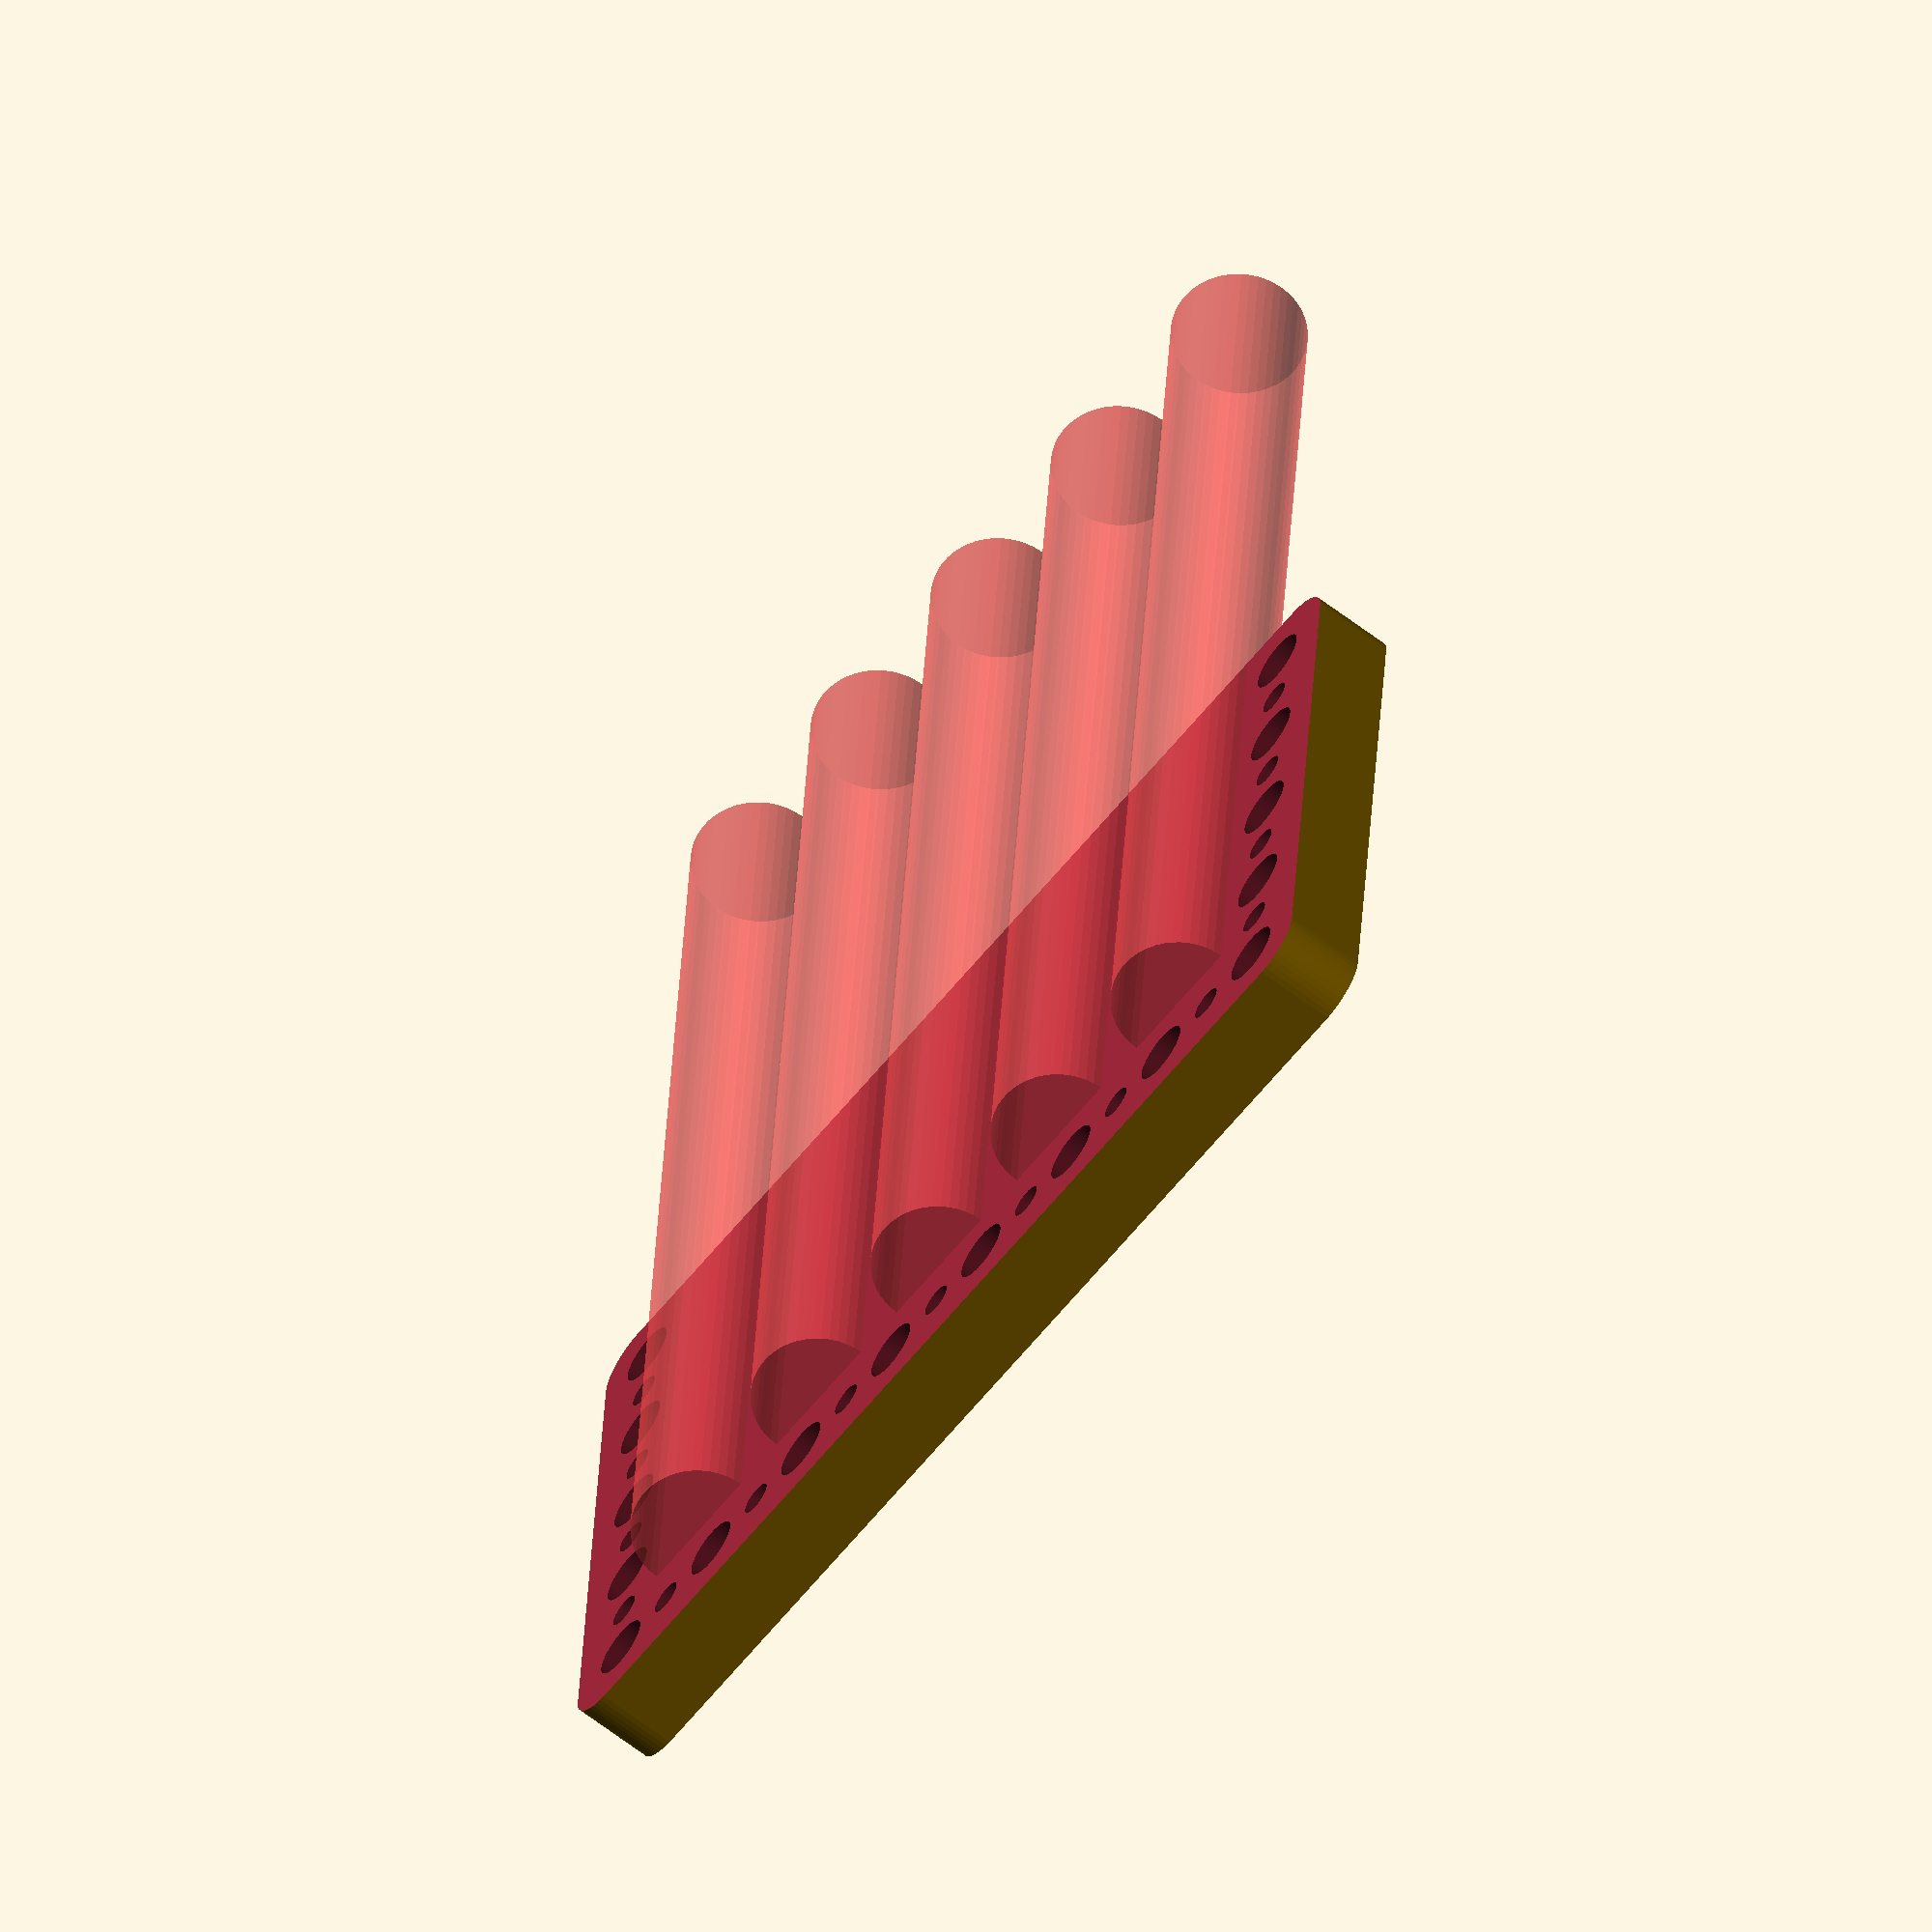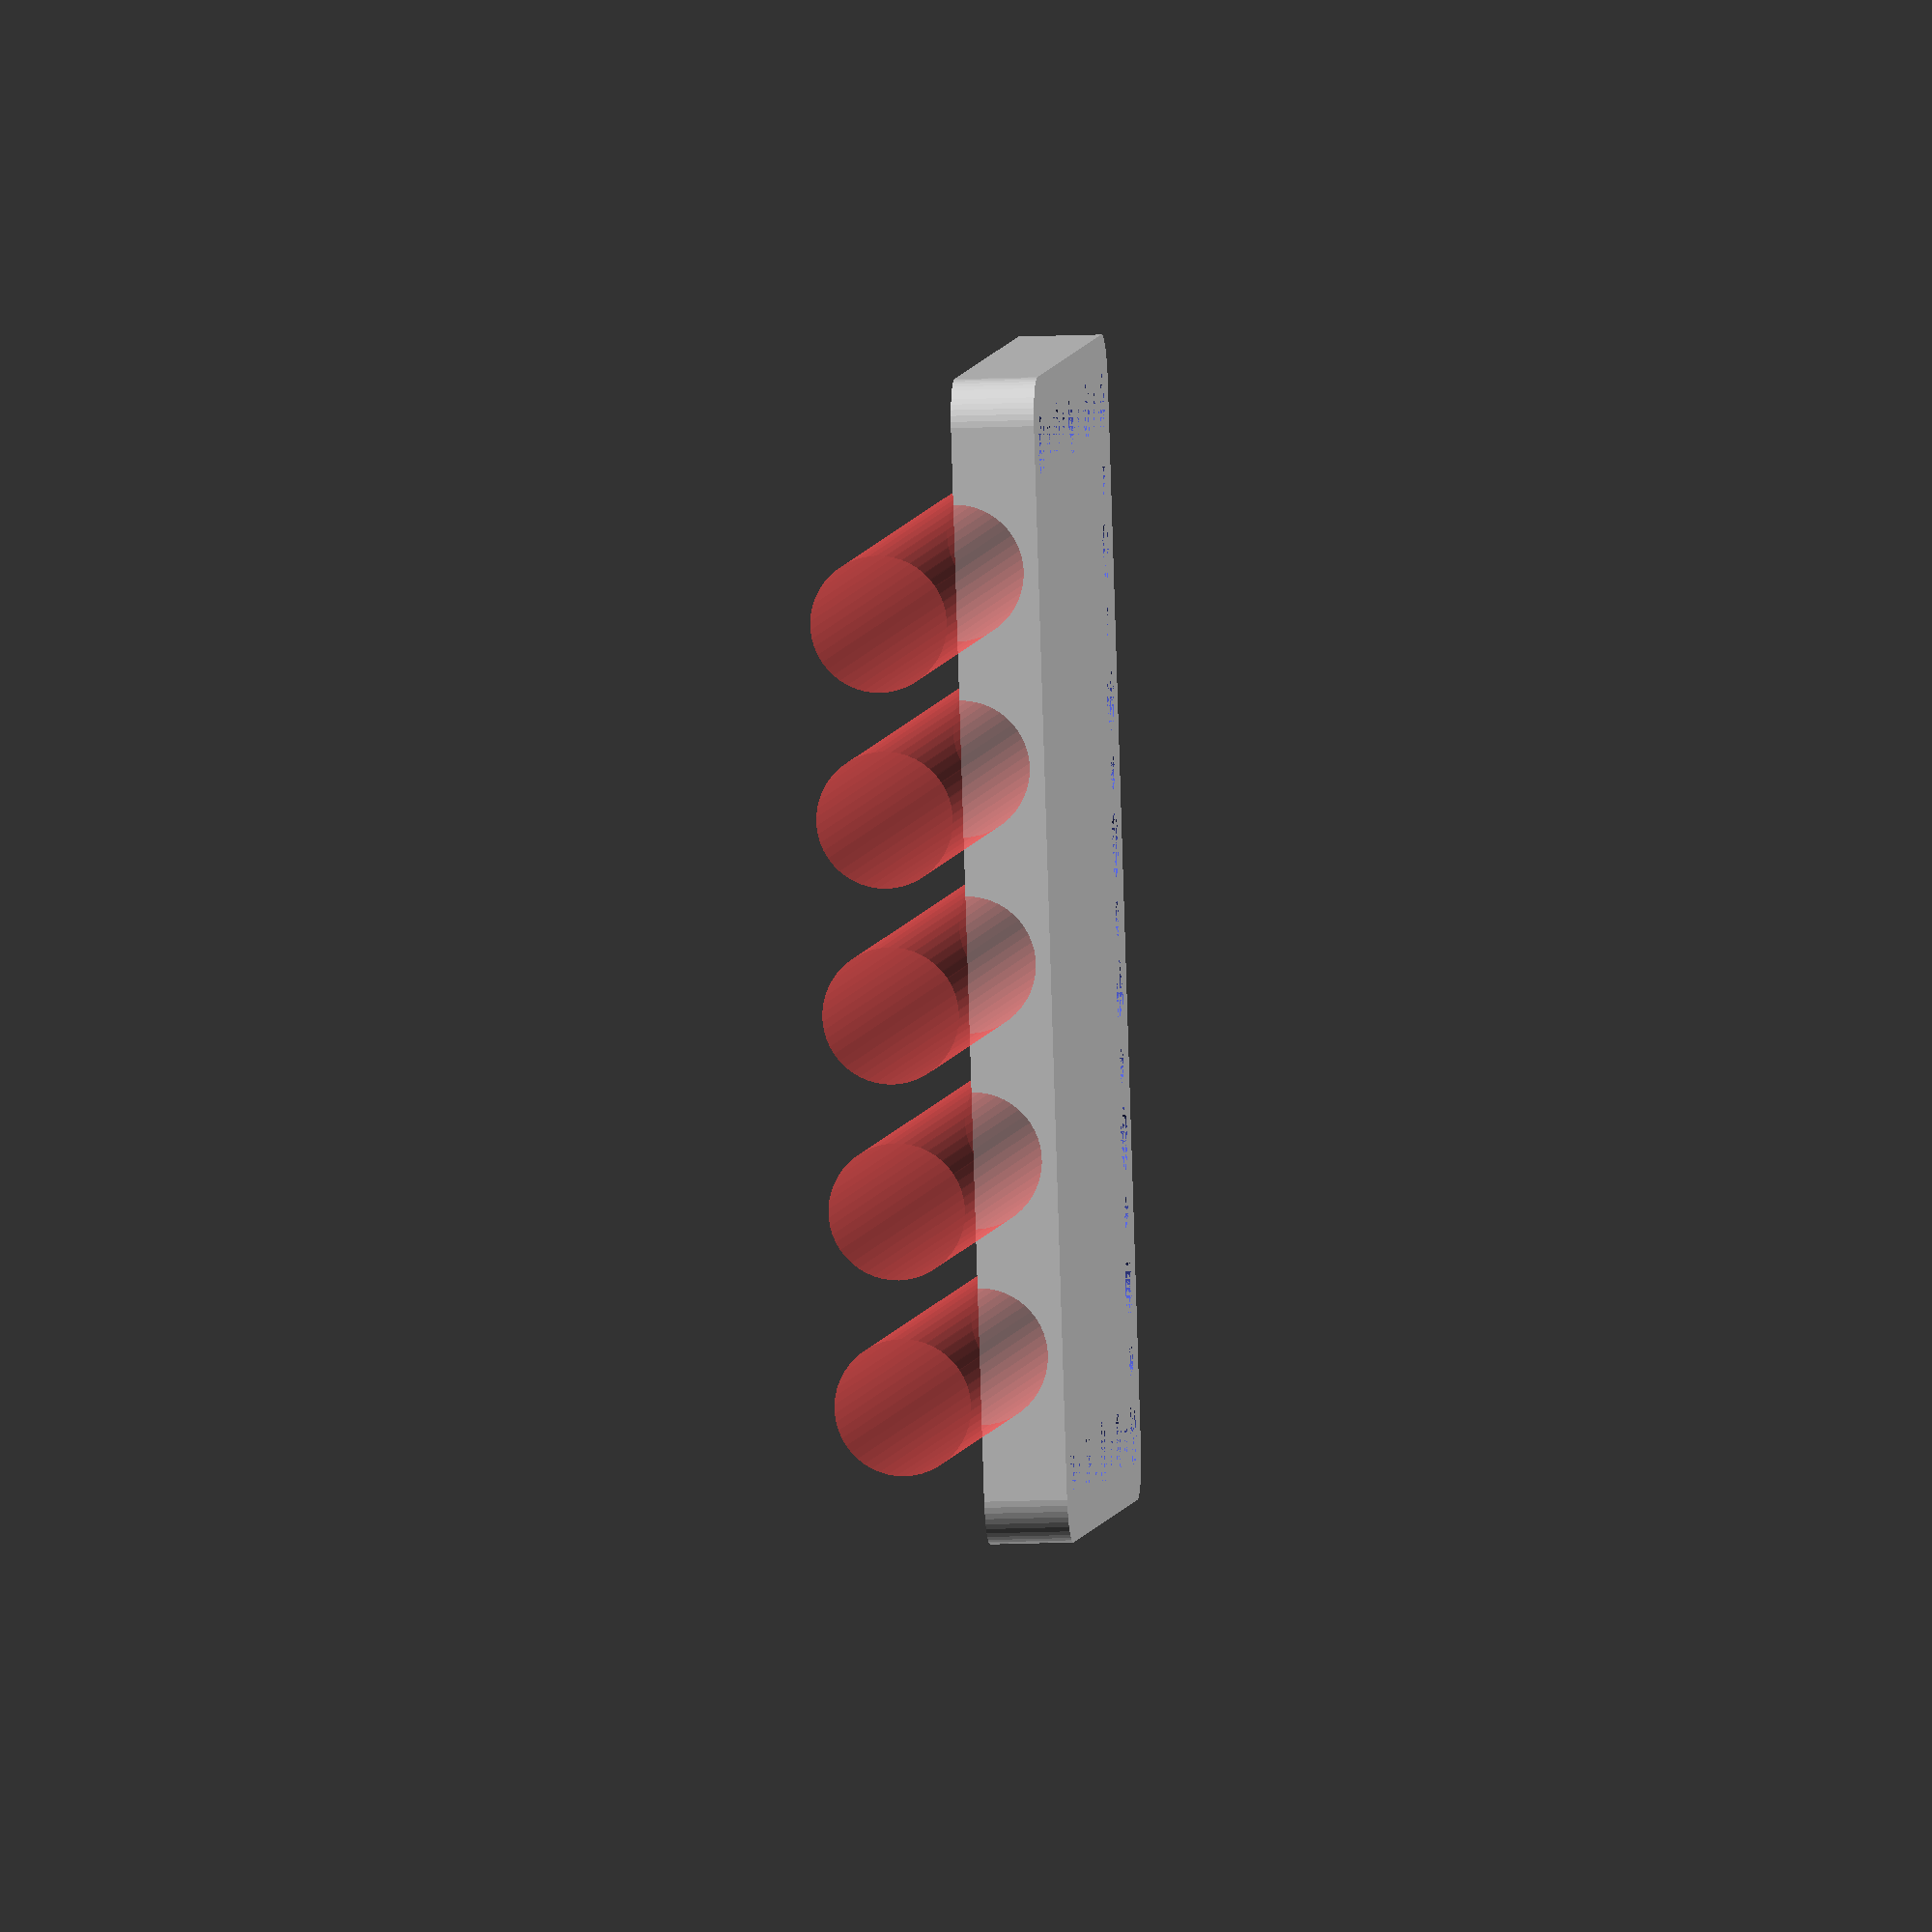
<openscad>
$fn = 50;


difference() {
	union() {
		translate(v = [0, 0, -8.5000000000]) {
			hull() {
				translate(v = [-54.5000000000, 32.0000000000, 0]) {
					cylinder(h = 17, r = 5);
				}
				translate(v = [54.5000000000, 32.0000000000, 0]) {
					cylinder(h = 17, r = 5);
				}
				translate(v = [-54.5000000000, -32.0000000000, 0]) {
					cylinder(h = 17, r = 5);
				}
				translate(v = [54.5000000000, -32.0000000000, 0]) {
					cylinder(h = 17, r = 5);
				}
			}
		}
	}
	union() {
		#translate(v = [-40.0000000000, -23.0000000000, 0.0000000000]) {
			rotate(a = [-90, 0, 0]) {
				cylinder(h = 137, r = 7.0000000000);
			}
		}
		#translate(v = [-20.0000000000, -23.0000000000, 0.0000000000]) {
			rotate(a = [-90, 0, 0]) {
				cylinder(h = 137, r = 7.0000000000);
			}
		}
		#translate(v = [0.0000000000, -23.0000000000, 0.0000000000]) {
			rotate(a = [-90, 0, 0]) {
				cylinder(h = 137, r = 7.0000000000);
			}
		}
		#translate(v = [20.0000000000, -23.0000000000, 0.0000000000]) {
			rotate(a = [-90, 0, 0]) {
				cylinder(h = 137, r = 7.0000000000);
			}
		}
		#translate(v = [40.0000000000, -23.0000000000, 0.0000000000]) {
			rotate(a = [-90, 0, 0]) {
				cylinder(h = 137, r = 7.0000000000);
			}
		}
		translate(v = [-52.5000000000, -30.0000000000, -8.5000000000]) {
			cylinder(h = 17, r = 3.2500000000);
		}
		translate(v = [-52.5000000000, -15.0000000000, -8.5000000000]) {
			cylinder(h = 17, r = 3.2500000000);
		}
		translate(v = [-52.5000000000, 0.0000000000, -8.5000000000]) {
			cylinder(h = 17, r = 3.2500000000);
		}
		translate(v = [-52.5000000000, 15.0000000000, -8.5000000000]) {
			cylinder(h = 17, r = 3.2500000000);
		}
		translate(v = [-52.5000000000, 30.0000000000, -8.5000000000]) {
			cylinder(h = 17, r = 3.2500000000);
		}
		translate(v = [52.5000000000, -30.0000000000, -8.5000000000]) {
			cylinder(h = 17, r = 3.2500000000);
		}
		translate(v = [52.5000000000, -15.0000000000, -8.5000000000]) {
			cylinder(h = 17, r = 3.2500000000);
		}
		translate(v = [52.5000000000, 0.0000000000, -8.5000000000]) {
			cylinder(h = 17, r = 3.2500000000);
		}
		translate(v = [52.5000000000, 15.0000000000, -8.5000000000]) {
			cylinder(h = 17, r = 3.2500000000);
		}
		translate(v = [52.5000000000, 30.0000000000, -8.5000000000]) {
			cylinder(h = 17, r = 3.2500000000);
		}
		translate(v = [-52.5000000000, -30.0000000000, -8.5000000000]) {
			cylinder(h = 17, r = 3.2500000000);
		}
		translate(v = [-37.5000000000, -30.0000000000, -8.5000000000]) {
			cylinder(h = 17, r = 3.2500000000);
		}
		translate(v = [-22.5000000000, -30.0000000000, -8.5000000000]) {
			cylinder(h = 17, r = 3.2500000000);
		}
		translate(v = [-7.5000000000, -30.0000000000, -8.5000000000]) {
			cylinder(h = 17, r = 3.2500000000);
		}
		translate(v = [7.5000000000, -30.0000000000, -8.5000000000]) {
			cylinder(h = 17, r = 3.2500000000);
		}
		translate(v = [22.5000000000, -30.0000000000, -8.5000000000]) {
			cylinder(h = 17, r = 3.2500000000);
		}
		translate(v = [37.5000000000, -30.0000000000, -8.5000000000]) {
			cylinder(h = 17, r = 3.2500000000);
		}
		translate(v = [52.5000000000, -30.0000000000, -8.5000000000]) {
			cylinder(h = 17, r = 3.2500000000);
		}
		translate(v = [-52.5000000000, -30.0000000000, -8.5000000000]) {
			cylinder(h = 17, r = 1.8000000000);
		}
		translate(v = [-52.5000000000, -22.5000000000, -8.5000000000]) {
			cylinder(h = 17, r = 1.8000000000);
		}
		translate(v = [-52.5000000000, -15.0000000000, -8.5000000000]) {
			cylinder(h = 17, r = 1.8000000000);
		}
		translate(v = [-52.5000000000, -7.5000000000, -8.5000000000]) {
			cylinder(h = 17, r = 1.8000000000);
		}
		translate(v = [-52.5000000000, 0.0000000000, -8.5000000000]) {
			cylinder(h = 17, r = 1.8000000000);
		}
		translate(v = [-52.5000000000, 7.5000000000, -8.5000000000]) {
			cylinder(h = 17, r = 1.8000000000);
		}
		translate(v = [-52.5000000000, 15.0000000000, -8.5000000000]) {
			cylinder(h = 17, r = 1.8000000000);
		}
		translate(v = [-52.5000000000, 22.5000000000, -8.5000000000]) {
			cylinder(h = 17, r = 1.8000000000);
		}
		translate(v = [-52.5000000000, 30.0000000000, -8.5000000000]) {
			cylinder(h = 17, r = 1.8000000000);
		}
		translate(v = [52.5000000000, -30.0000000000, -8.5000000000]) {
			cylinder(h = 17, r = 1.8000000000);
		}
		translate(v = [52.5000000000, -22.5000000000, -8.5000000000]) {
			cylinder(h = 17, r = 1.8000000000);
		}
		translate(v = [52.5000000000, -15.0000000000, -8.5000000000]) {
			cylinder(h = 17, r = 1.8000000000);
		}
		translate(v = [52.5000000000, -7.5000000000, -8.5000000000]) {
			cylinder(h = 17, r = 1.8000000000);
		}
		translate(v = [52.5000000000, 0.0000000000, -8.5000000000]) {
			cylinder(h = 17, r = 1.8000000000);
		}
		translate(v = [52.5000000000, 7.5000000000, -8.5000000000]) {
			cylinder(h = 17, r = 1.8000000000);
		}
		translate(v = [52.5000000000, 15.0000000000, -8.5000000000]) {
			cylinder(h = 17, r = 1.8000000000);
		}
		translate(v = [52.5000000000, 22.5000000000, -8.5000000000]) {
			cylinder(h = 17, r = 1.8000000000);
		}
		translate(v = [52.5000000000, 30.0000000000, -8.5000000000]) {
			cylinder(h = 17, r = 1.8000000000);
		}
		translate(v = [-52.5000000000, -30.0000000000, -8.5000000000]) {
			cylinder(h = 17, r = 1.8000000000);
		}
		translate(v = [-45.0000000000, -30.0000000000, -8.5000000000]) {
			cylinder(h = 17, r = 1.8000000000);
		}
		translate(v = [-37.5000000000, -30.0000000000, -8.5000000000]) {
			cylinder(h = 17, r = 1.8000000000);
		}
		translate(v = [-30.0000000000, -30.0000000000, -8.5000000000]) {
			cylinder(h = 17, r = 1.8000000000);
		}
		translate(v = [-22.5000000000, -30.0000000000, -8.5000000000]) {
			cylinder(h = 17, r = 1.8000000000);
		}
		translate(v = [-15.0000000000, -30.0000000000, -8.5000000000]) {
			cylinder(h = 17, r = 1.8000000000);
		}
		translate(v = [-7.5000000000, -30.0000000000, -8.5000000000]) {
			cylinder(h = 17, r = 1.8000000000);
		}
		translate(v = [0.0000000000, -30.0000000000, -8.5000000000]) {
			cylinder(h = 17, r = 1.8000000000);
		}
		translate(v = [7.5000000000, -30.0000000000, -8.5000000000]) {
			cylinder(h = 17, r = 1.8000000000);
		}
		translate(v = [15.0000000000, -30.0000000000, -8.5000000000]) {
			cylinder(h = 17, r = 1.8000000000);
		}
		translate(v = [22.5000000000, -30.0000000000, -8.5000000000]) {
			cylinder(h = 17, r = 1.8000000000);
		}
		translate(v = [30.0000000000, -30.0000000000, -8.5000000000]) {
			cylinder(h = 17, r = 1.8000000000);
		}
		translate(v = [37.5000000000, -30.0000000000, -8.5000000000]) {
			cylinder(h = 17, r = 1.8000000000);
		}
		translate(v = [45.0000000000, -30.0000000000, -8.5000000000]) {
			cylinder(h = 17, r = 1.8000000000);
		}
		translate(v = [52.5000000000, -30.0000000000, -8.5000000000]) {
			cylinder(h = 17, r = 1.8000000000);
		}
		translate(v = [-52.5000000000, -30.0000000000, -8.5000000000]) {
			cylinder(h = 17, r = 1.8000000000);
		}
		translate(v = [-52.5000000000, -22.5000000000, -8.5000000000]) {
			cylinder(h = 17, r = 1.8000000000);
		}
		translate(v = [-52.5000000000, -15.0000000000, -8.5000000000]) {
			cylinder(h = 17, r = 1.8000000000);
		}
		translate(v = [-52.5000000000, -7.5000000000, -8.5000000000]) {
			cylinder(h = 17, r = 1.8000000000);
		}
		translate(v = [-52.5000000000, 0.0000000000, -8.5000000000]) {
			cylinder(h = 17, r = 1.8000000000);
		}
		translate(v = [-52.5000000000, 7.5000000000, -8.5000000000]) {
			cylinder(h = 17, r = 1.8000000000);
		}
		translate(v = [-52.5000000000, 15.0000000000, -8.5000000000]) {
			cylinder(h = 17, r = 1.8000000000);
		}
		translate(v = [-52.5000000000, 22.5000000000, -8.5000000000]) {
			cylinder(h = 17, r = 1.8000000000);
		}
		translate(v = [-52.5000000000, 30.0000000000, -8.5000000000]) {
			cylinder(h = 17, r = 1.8000000000);
		}
		translate(v = [52.5000000000, -30.0000000000, -8.5000000000]) {
			cylinder(h = 17, r = 1.8000000000);
		}
		translate(v = [52.5000000000, -22.5000000000, -8.5000000000]) {
			cylinder(h = 17, r = 1.8000000000);
		}
		translate(v = [52.5000000000, -15.0000000000, -8.5000000000]) {
			cylinder(h = 17, r = 1.8000000000);
		}
		translate(v = [52.5000000000, -7.5000000000, -8.5000000000]) {
			cylinder(h = 17, r = 1.8000000000);
		}
		translate(v = [52.5000000000, 0.0000000000, -8.5000000000]) {
			cylinder(h = 17, r = 1.8000000000);
		}
		translate(v = [52.5000000000, 7.5000000000, -8.5000000000]) {
			cylinder(h = 17, r = 1.8000000000);
		}
		translate(v = [52.5000000000, 15.0000000000, -8.5000000000]) {
			cylinder(h = 17, r = 1.8000000000);
		}
		translate(v = [52.5000000000, 22.5000000000, -8.5000000000]) {
			cylinder(h = 17, r = 1.8000000000);
		}
		translate(v = [52.5000000000, 30.0000000000, -8.5000000000]) {
			cylinder(h = 17, r = 1.8000000000);
		}
		translate(v = [-52.5000000000, -30.0000000000, -8.5000000000]) {
			cylinder(h = 17, r = 1.8000000000);
		}
		translate(v = [-45.0000000000, -30.0000000000, -8.5000000000]) {
			cylinder(h = 17, r = 1.8000000000);
		}
		translate(v = [-37.5000000000, -30.0000000000, -8.5000000000]) {
			cylinder(h = 17, r = 1.8000000000);
		}
		translate(v = [-30.0000000000, -30.0000000000, -8.5000000000]) {
			cylinder(h = 17, r = 1.8000000000);
		}
		translate(v = [-22.5000000000, -30.0000000000, -8.5000000000]) {
			cylinder(h = 17, r = 1.8000000000);
		}
		translate(v = [-15.0000000000, -30.0000000000, -8.5000000000]) {
			cylinder(h = 17, r = 1.8000000000);
		}
		translate(v = [-7.5000000000, -30.0000000000, -8.5000000000]) {
			cylinder(h = 17, r = 1.8000000000);
		}
		translate(v = [0.0000000000, -30.0000000000, -8.5000000000]) {
			cylinder(h = 17, r = 1.8000000000);
		}
		translate(v = [7.5000000000, -30.0000000000, -8.5000000000]) {
			cylinder(h = 17, r = 1.8000000000);
		}
		translate(v = [15.0000000000, -30.0000000000, -8.5000000000]) {
			cylinder(h = 17, r = 1.8000000000);
		}
		translate(v = [22.5000000000, -30.0000000000, -8.5000000000]) {
			cylinder(h = 17, r = 1.8000000000);
		}
		translate(v = [30.0000000000, -30.0000000000, -8.5000000000]) {
			cylinder(h = 17, r = 1.8000000000);
		}
		translate(v = [37.5000000000, -30.0000000000, -8.5000000000]) {
			cylinder(h = 17, r = 1.8000000000);
		}
		translate(v = [45.0000000000, -30.0000000000, -8.5000000000]) {
			cylinder(h = 17, r = 1.8000000000);
		}
		translate(v = [52.5000000000, -30.0000000000, -8.5000000000]) {
			cylinder(h = 17, r = 1.8000000000);
		}
		translate(v = [-52.5000000000, -30.0000000000, -8.5000000000]) {
			cylinder(h = 17, r = 1.8000000000);
		}
		translate(v = [-52.5000000000, -22.5000000000, -8.5000000000]) {
			cylinder(h = 17, r = 1.8000000000);
		}
		translate(v = [-52.5000000000, -15.0000000000, -8.5000000000]) {
			cylinder(h = 17, r = 1.8000000000);
		}
		translate(v = [-52.5000000000, -7.5000000000, -8.5000000000]) {
			cylinder(h = 17, r = 1.8000000000);
		}
		translate(v = [-52.5000000000, 0.0000000000, -8.5000000000]) {
			cylinder(h = 17, r = 1.8000000000);
		}
		translate(v = [-52.5000000000, 7.5000000000, -8.5000000000]) {
			cylinder(h = 17, r = 1.8000000000);
		}
		translate(v = [-52.5000000000, 15.0000000000, -8.5000000000]) {
			cylinder(h = 17, r = 1.8000000000);
		}
		translate(v = [-52.5000000000, 22.5000000000, -8.5000000000]) {
			cylinder(h = 17, r = 1.8000000000);
		}
		translate(v = [-52.5000000000, 30.0000000000, -8.5000000000]) {
			cylinder(h = 17, r = 1.8000000000);
		}
		translate(v = [52.5000000000, -30.0000000000, -8.5000000000]) {
			cylinder(h = 17, r = 1.8000000000);
		}
		translate(v = [52.5000000000, -22.5000000000, -8.5000000000]) {
			cylinder(h = 17, r = 1.8000000000);
		}
		translate(v = [52.5000000000, -15.0000000000, -8.5000000000]) {
			cylinder(h = 17, r = 1.8000000000);
		}
		translate(v = [52.5000000000, -7.5000000000, -8.5000000000]) {
			cylinder(h = 17, r = 1.8000000000);
		}
		translate(v = [52.5000000000, 0.0000000000, -8.5000000000]) {
			cylinder(h = 17, r = 1.8000000000);
		}
		translate(v = [52.5000000000, 7.5000000000, -8.5000000000]) {
			cylinder(h = 17, r = 1.8000000000);
		}
		translate(v = [52.5000000000, 15.0000000000, -8.5000000000]) {
			cylinder(h = 17, r = 1.8000000000);
		}
		translate(v = [52.5000000000, 22.5000000000, -8.5000000000]) {
			cylinder(h = 17, r = 1.8000000000);
		}
		translate(v = [52.5000000000, 30.0000000000, -8.5000000000]) {
			cylinder(h = 17, r = 1.8000000000);
		}
		translate(v = [-52.5000000000, -30.0000000000, -8.5000000000]) {
			cylinder(h = 17, r = 1.8000000000);
		}
		translate(v = [-45.0000000000, -30.0000000000, -8.5000000000]) {
			cylinder(h = 17, r = 1.8000000000);
		}
		translate(v = [-37.5000000000, -30.0000000000, -8.5000000000]) {
			cylinder(h = 17, r = 1.8000000000);
		}
		translate(v = [-30.0000000000, -30.0000000000, -8.5000000000]) {
			cylinder(h = 17, r = 1.8000000000);
		}
		translate(v = [-22.5000000000, -30.0000000000, -8.5000000000]) {
			cylinder(h = 17, r = 1.8000000000);
		}
		translate(v = [-15.0000000000, -30.0000000000, -8.5000000000]) {
			cylinder(h = 17, r = 1.8000000000);
		}
		translate(v = [-7.5000000000, -30.0000000000, -8.5000000000]) {
			cylinder(h = 17, r = 1.8000000000);
		}
		translate(v = [0.0000000000, -30.0000000000, -8.5000000000]) {
			cylinder(h = 17, r = 1.8000000000);
		}
		translate(v = [7.5000000000, -30.0000000000, -8.5000000000]) {
			cylinder(h = 17, r = 1.8000000000);
		}
		translate(v = [15.0000000000, -30.0000000000, -8.5000000000]) {
			cylinder(h = 17, r = 1.8000000000);
		}
		translate(v = [22.5000000000, -30.0000000000, -8.5000000000]) {
			cylinder(h = 17, r = 1.8000000000);
		}
		translate(v = [30.0000000000, -30.0000000000, -8.5000000000]) {
			cylinder(h = 17, r = 1.8000000000);
		}
		translate(v = [37.5000000000, -30.0000000000, -8.5000000000]) {
			cylinder(h = 17, r = 1.8000000000);
		}
		translate(v = [45.0000000000, -30.0000000000, -8.5000000000]) {
			cylinder(h = 17, r = 1.8000000000);
		}
		translate(v = [52.5000000000, -30.0000000000, -8.5000000000]) {
			cylinder(h = 17, r = 1.8000000000);
		}
		translate(v = [-250.0000000000, -250.0000000000, -500]) {
			cube(size = [500, 500, 500]);
		}
		translate(v = [-250.0000000000, -250.0000000000, -500]) {
			cube(size = [500, 500, 500]);
		}
		translate(v = [-250.0000000000, -250.0000000000, -500]) {
			cube(size = [500, 500, 500]);
		}
	}
}
</openscad>
<views>
elev=243.5 azim=175.8 roll=307.8 proj=o view=solid
elev=13.1 azim=253.1 roll=276.1 proj=o view=wireframe
</views>
